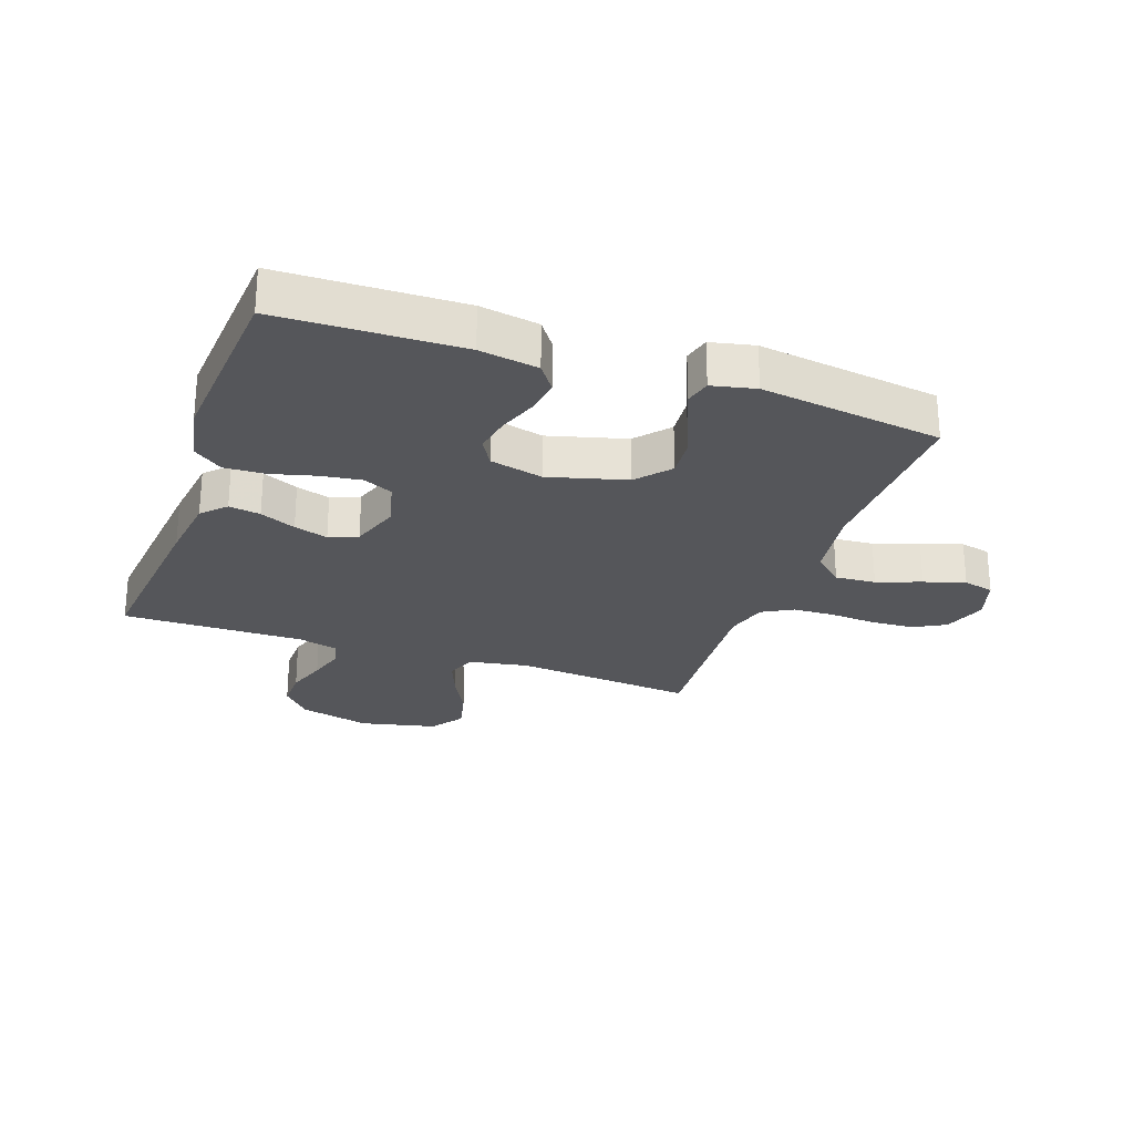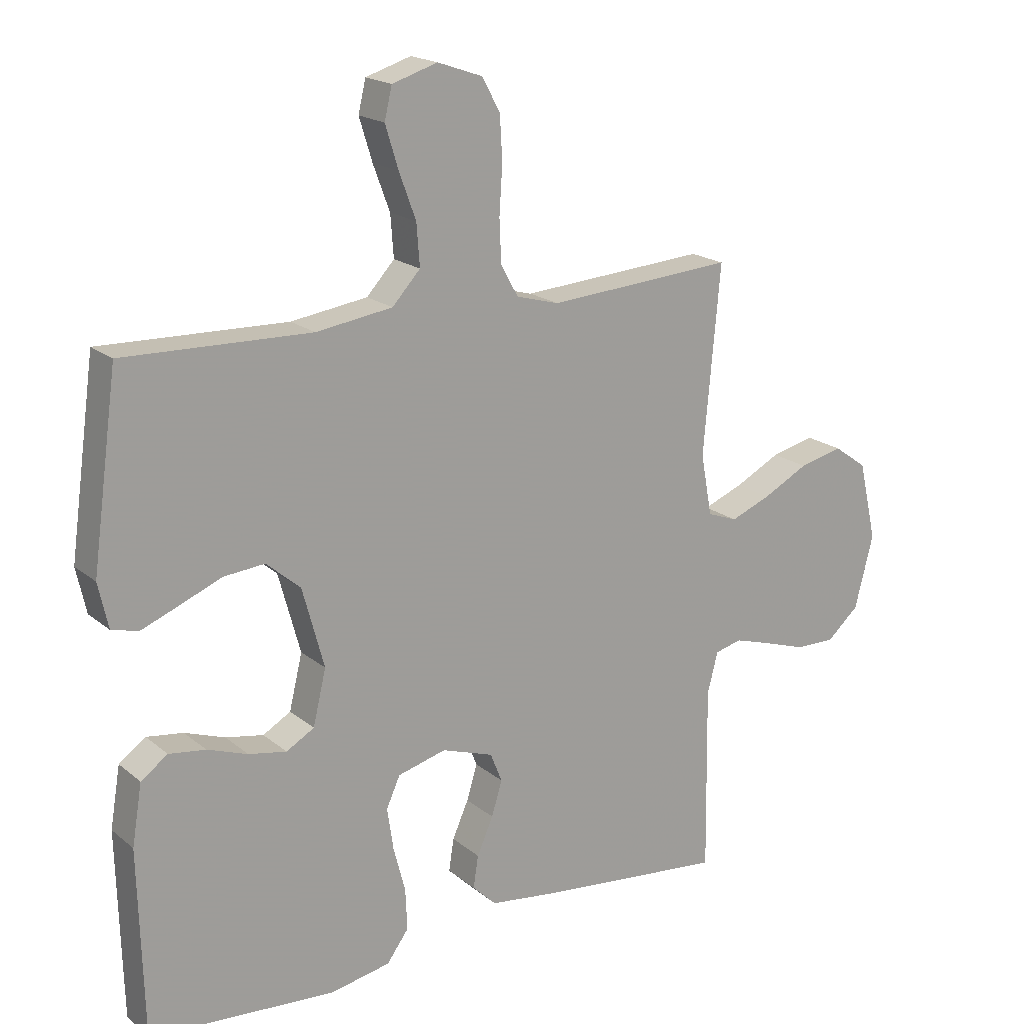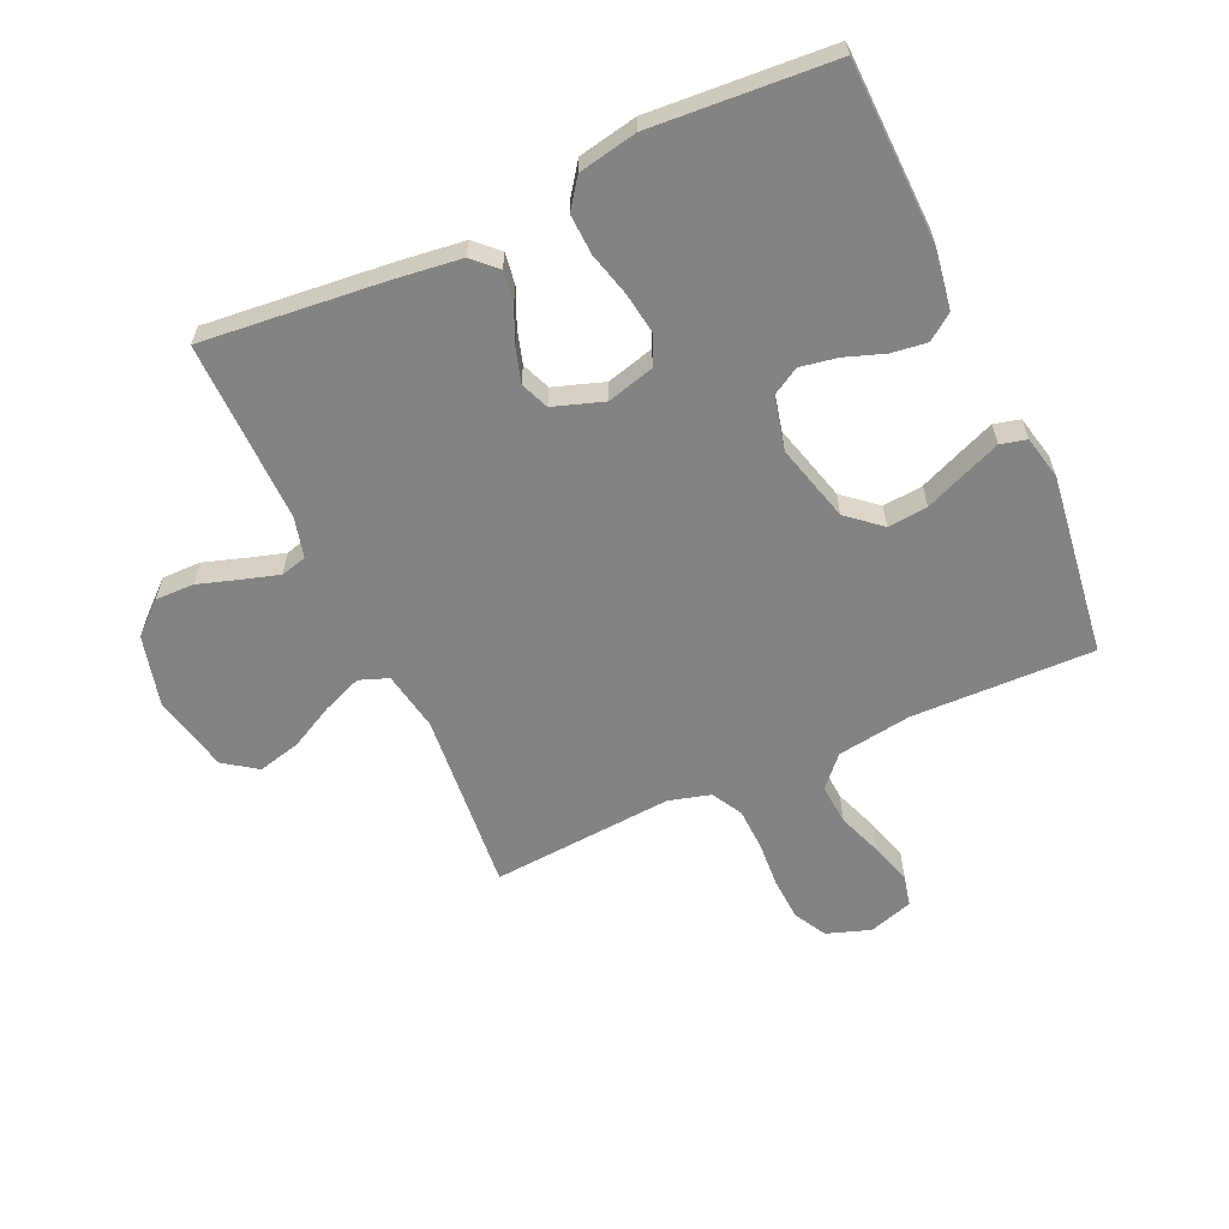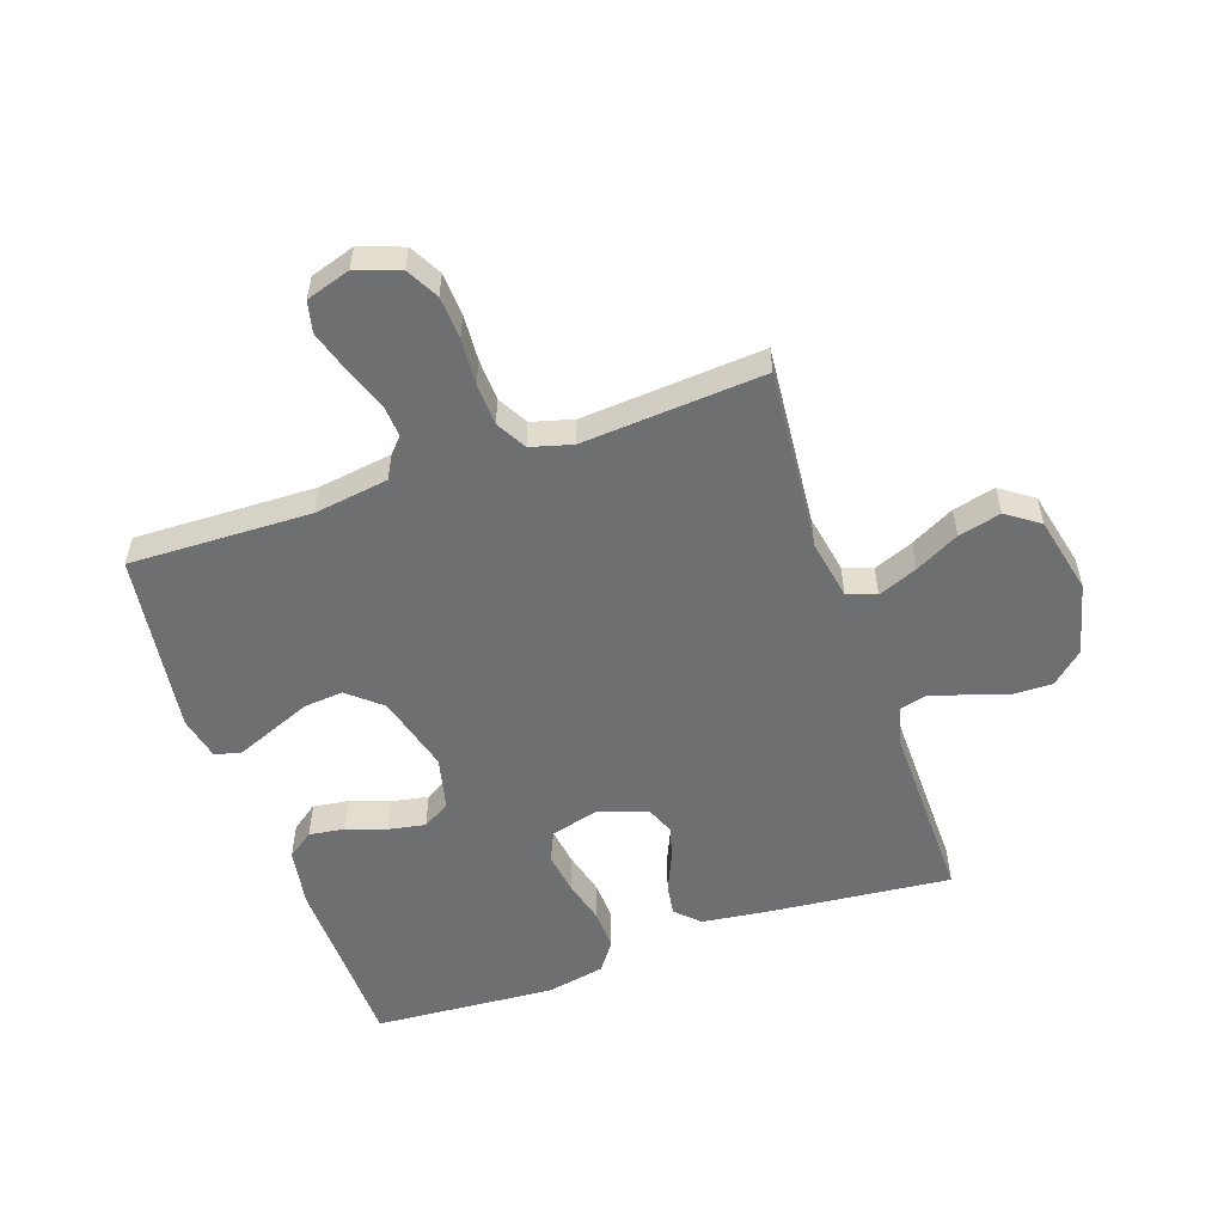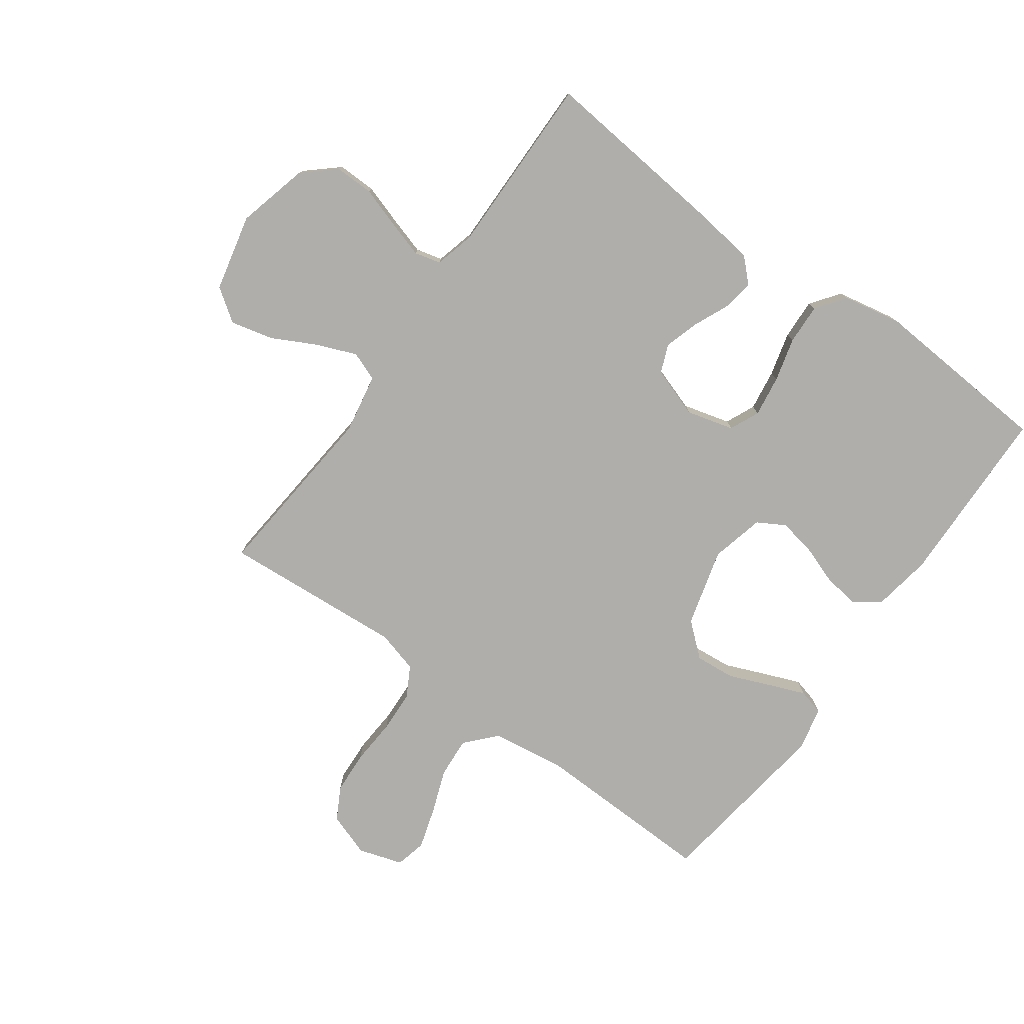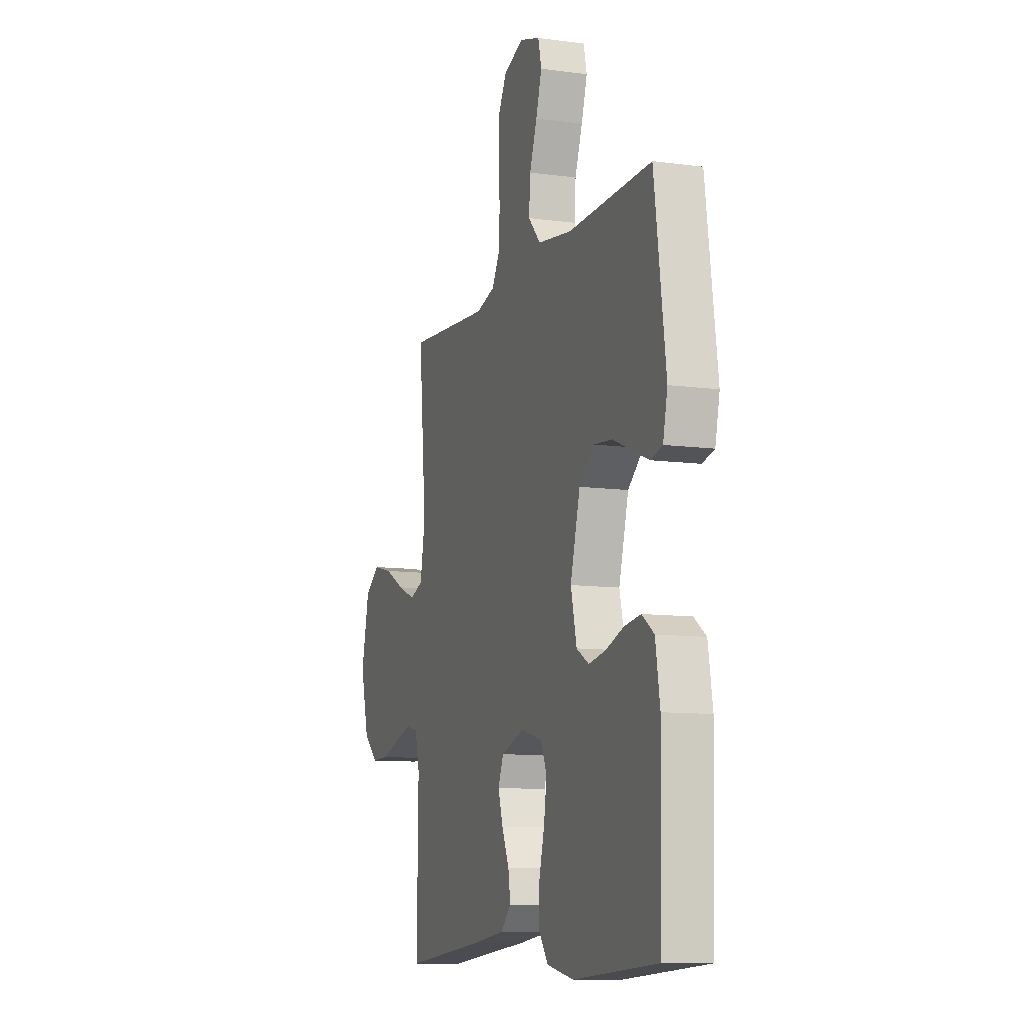
<metadata>
{"format":"obj","ext":"obj","renderer":"f3d","projection":"perspective","resolution":1024,"background":"white","views":[{"elev":-26.0,"azim":-109.5,"up":"+Y"},{"elev":18.6,"azim":-33.6,"up":"+Z"},{"elev":-61.1,"azim":-155.5,"up":"+Y"},{"elev":-54.6,"azim":19.0,"up":"+Y"},{"elev":-77.8,"azim":144.2,"up":"+Y"},{"elev":-10.2,"azim":-109.1,"up":"+Z"}]}
</metadata>
<code>
v 0.5 0.07 -0.5
v 0.2 0.07 -0.47
v 0.089 0.07 -0.456
v 0.051 0.07 -0.419
v 0.059 0.07 -0.367
v 0.085 0.07 -0.308
v 0.102 0.07 -0.252
v 0.083 0.07 -0.205
v 0 0.07 -0.177
v -0.078 0.07 -0.198
v -0.1 0.07 -0.247
v -0.09 0.07 -0.315
v -0.071 0.07 -0.387
v -0.068 0.07 -0.454
v -0.103 0.07 -0.502
v -0.2 0.07 -0.521
v -0.5 0.07 -0.5
v -0.508 0.07 -0.2
v -0.492 0.07 -0.103
v -0.449 0.07 -0.072
v -0.39 0.07 -0.08
v -0.325 0.07 -0.103
v -0.264 0.07 -0.114
v -0.219 0.07 -0.088
v -0.198 0.07 0
v -0.233 0.07 0.128
v -0.288 0.07 0.175
v -0.354 0.07 0.169
v -0.422 0.07 0.141
v -0.482 0.07 0.117
v -0.525 0.07 0.128
v -0.541 0.07 0.2
v -0.5 0.07 0.5
v -0.2 0.07 0.492
v -0.077 0.07 0.51
v -0.032 0.07 0.559
v -0.037 0.07 0.626
v -0.064 0.07 0.699
v -0.085 0.07 0.767
v -0.073 0.07 0.818
v 0 0.07 0.841
v 0.072 0.07 0.816
v 0.101 0.07 0.763
v 0.105 0.07 0.692
v 0.1 0.07 0.616
v 0.103 0.07 0.547
v 0.131 0.07 0.497
v 0.2 0.07 0.478
v 0.5 0.07 0.5
v 0.473 0.07 0.2
v 0.491 0.07 0.102
v 0.539 0.07 0.084
v 0.604 0.07 0.11
v 0.677 0.07 0.148
v 0.747 0.07 0.165
v 0.801 0.07 0.127
v 0.83 0.07 0
v 0.8 0.07 -0.118
v 0.748 0.07 -0.164
v 0.684 0.07 -0.163
v 0.616 0.07 -0.141
v 0.556 0.07 -0.123
v 0.513 0.07 -0.134
v 0.496 0.07 -0.2
v 0.5 0 -0.5
v 0.2 0 -0.47
v 0.089 0 -0.456
v 0.051 0 -0.419
v 0.059 0 -0.367
v 0.085 0 -0.308
v 0.102 0 -0.252
v 0.083 0 -0.205
v 0 0 -0.177
v -0.078 0 -0.198
v -0.1 0 -0.247
v -0.09 0 -0.315
v -0.071 0 -0.387
v -0.068 0 -0.454
v -0.103 0 -0.502
v -0.2 0 -0.521
v -0.5 0 -0.5
v -0.508 0 -0.2
v -0.492 0 -0.103
v -0.449 0 -0.072
v -0.39 0 -0.08
v -0.325 0 -0.103
v -0.264 0 -0.114
v -0.219 0 -0.088
v -0.198 0 0
v -0.233 0 0.128
v -0.288 0 0.175
v -0.354 0 0.169
v -0.422 0 0.141
v -0.482 0 0.117
v -0.525 0 0.128
v -0.541 0 0.2
v -0.5 0 0.5
v -0.2 0 0.492
v -0.077 0 0.51
v -0.032 0 0.559
v -0.037 0 0.626
v -0.064 0 0.699
v -0.085 0 0.767
v -0.073 0 0.818
v 0 0 0.841
v 0.072 0 0.816
v 0.101 0 0.763
v 0.105 0 0.692
v 0.1 0 0.616
v 0.103 0 0.547
v 0.131 0 0.497
v 0.2 0 0.478
v 0.5 0 0.5
v 0.473 0 0.2
v 0.491 0 0.102
v 0.539 0 0.084
v 0.604 0 0.11
v 0.677 0 0.148
v 0.747 0 0.165
v 0.801 0 0.127
v 0.83 0 0
v 0.8 0 -0.118
v 0.748 0 -0.164
v 0.684 0 -0.163
v 0.616 0 -0.141
v 0.556 0 -0.123
v 0.513 0 -0.134
v 0.496 0 -0.2
f 59 60 61
f 58 59 61
f 57 58 61
f 56 57 61
f 55 56 61
f 54 55 61
f 53 54 61
f 52 53 61 62
f 51 52 62 63
f 48 49 50
f 51 63 64
f 50 51 64
f 48 50 64
f 47 48 64
f 43 44 45
f 42 43 45
f 41 42 45
f 40 41 45
f 39 40 45
f 38 39 45
f 37 38 45
f 36 37 45 46
f 64 1 2
f 47 64 2
f 46 47 2
f 36 46 2
f 35 36 2
f 32 33 34
f 31 32 34
f 30 31 34
f 29 30 34
f 28 29 34
f 20 21 22
f 19 20 22
f 18 19 22
f 17 18 22
f 16 17 22
f 15 16 22
f 14 15 22
f 13 14 22
f 12 13 22
f 11 12 22 23
f 10 11 23 24
f 4 5 6
f 3 4 6
f 2 3 6
f 2 6 7
f 35 2 7 8
f 27 28 34 35
f 26 27 35
f 35 8 9
f 26 35 9
f 25 26 9
f 9 10 24 25
f 125 124 123
f 125 123 122
f 125 122 121
f 125 121 120
f 125 120 119
f 125 119 118
f 125 118 117
f 126 125 117 116
f 127 126 116 115
f 114 113 112
f 128 127 115
f 128 115 114
f 128 114 112
f 128 112 111
f 109 108 107
f 109 107 106
f 109 106 105
f 109 105 104
f 109 104 103
f 109 103 102
f 109 102 101
f 110 109 101 100
f 66 65 128
f 66 128 111
f 66 111 110
f 66 110 100
f 66 100 99
f 98 97 96
f 98 96 95
f 98 95 94
f 98 94 93
f 98 93 92
f 86 85 84
f 86 84 83
f 86 83 82
f 86 82 81
f 86 81 80
f 86 80 79
f 86 79 78
f 86 78 77
f 86 77 76
f 87 86 76 75
f 88 87 75 74
f 70 69 68
f 70 68 67
f 70 67 66
f 71 70 66
f 72 71 66 99
f 99 98 92 91
f 99 91 90
f 73 72 99
f 73 99 90
f 73 90 89
f 89 88 74 73
f 1 65 66 2
f 2 66 67 3
f 3 67 68 4
f 4 68 69 5
f 5 69 70 6
f 6 70 71 7
f 7 71 72 8
f 8 72 73 9
f 9 73 74 10
f 10 74 75 11
f 11 75 76 12
f 12 76 77 13
f 13 77 78 14
f 14 78 79 15
f 15 79 80 16
f 16 80 81 17
f 17 81 82 18
f 18 82 83 19
f 19 83 84 20
f 20 84 85 21
f 21 85 86 22
f 22 86 87 23
f 23 87 88 24
f 24 88 89 25
f 25 89 90 26
f 26 90 91 27
f 27 91 92 28
f 28 92 93 29
f 29 93 94 30
f 30 94 95 31
f 31 95 96 32
f 32 96 97 33
f 33 97 98 34
f 34 98 99 35
f 35 99 100 36
f 36 100 101 37
f 37 101 102 38
f 38 102 103 39
f 39 103 104 40
f 40 104 105 41
f 41 105 106 42
f 42 106 107 43
f 43 107 108 44
f 44 108 109 45
f 45 109 110 46
f 46 110 111 47
f 47 111 112 48
f 48 112 113 49
f 49 113 114 50
f 50 114 115 51
f 51 115 116 52
f 52 116 117 53
f 53 117 118 54
f 54 118 119 55
f 55 119 120 56
f 56 120 121 57
f 57 121 122 58
f 58 122 123 59
f 59 123 124 60
f 60 124 125 61
f 61 125 126 62
f 62 126 127 63
f 63 127 128 64
f 64 128 65 1

</code>
